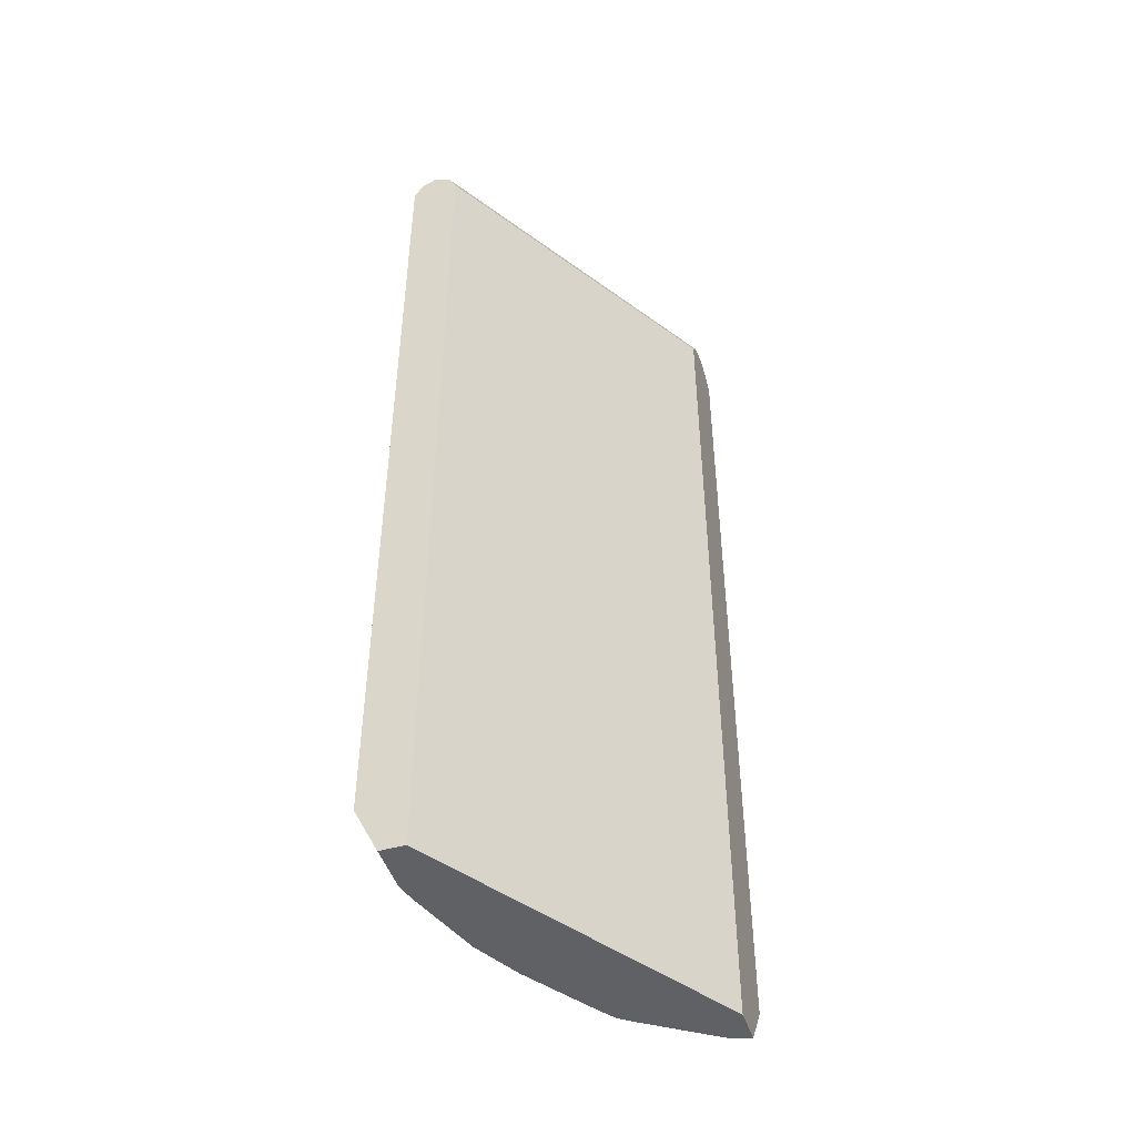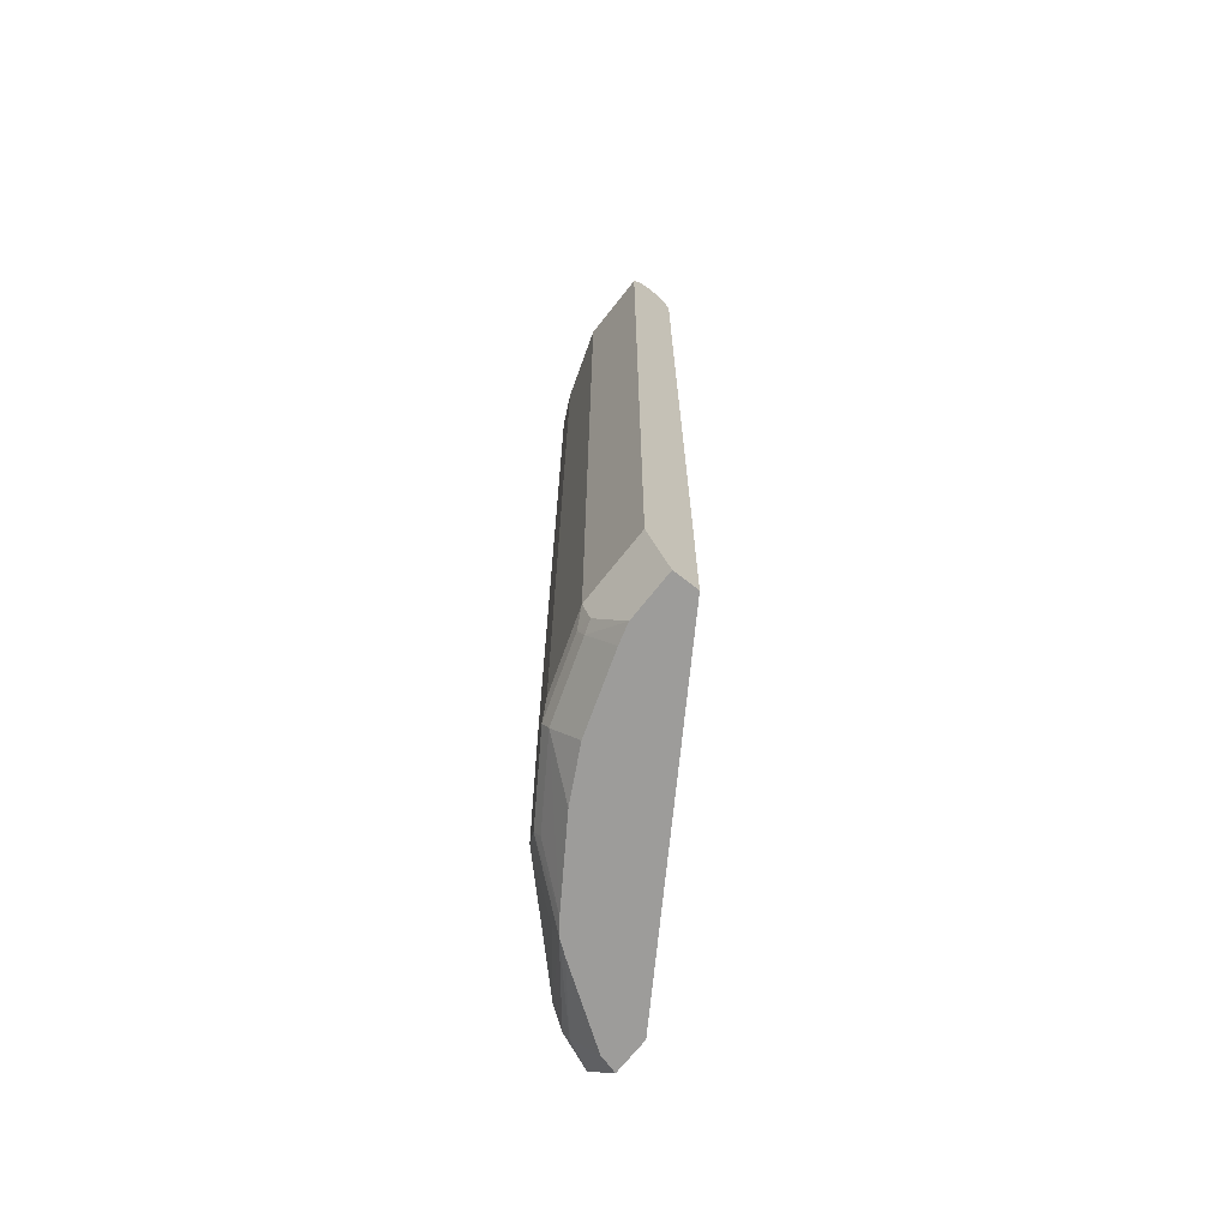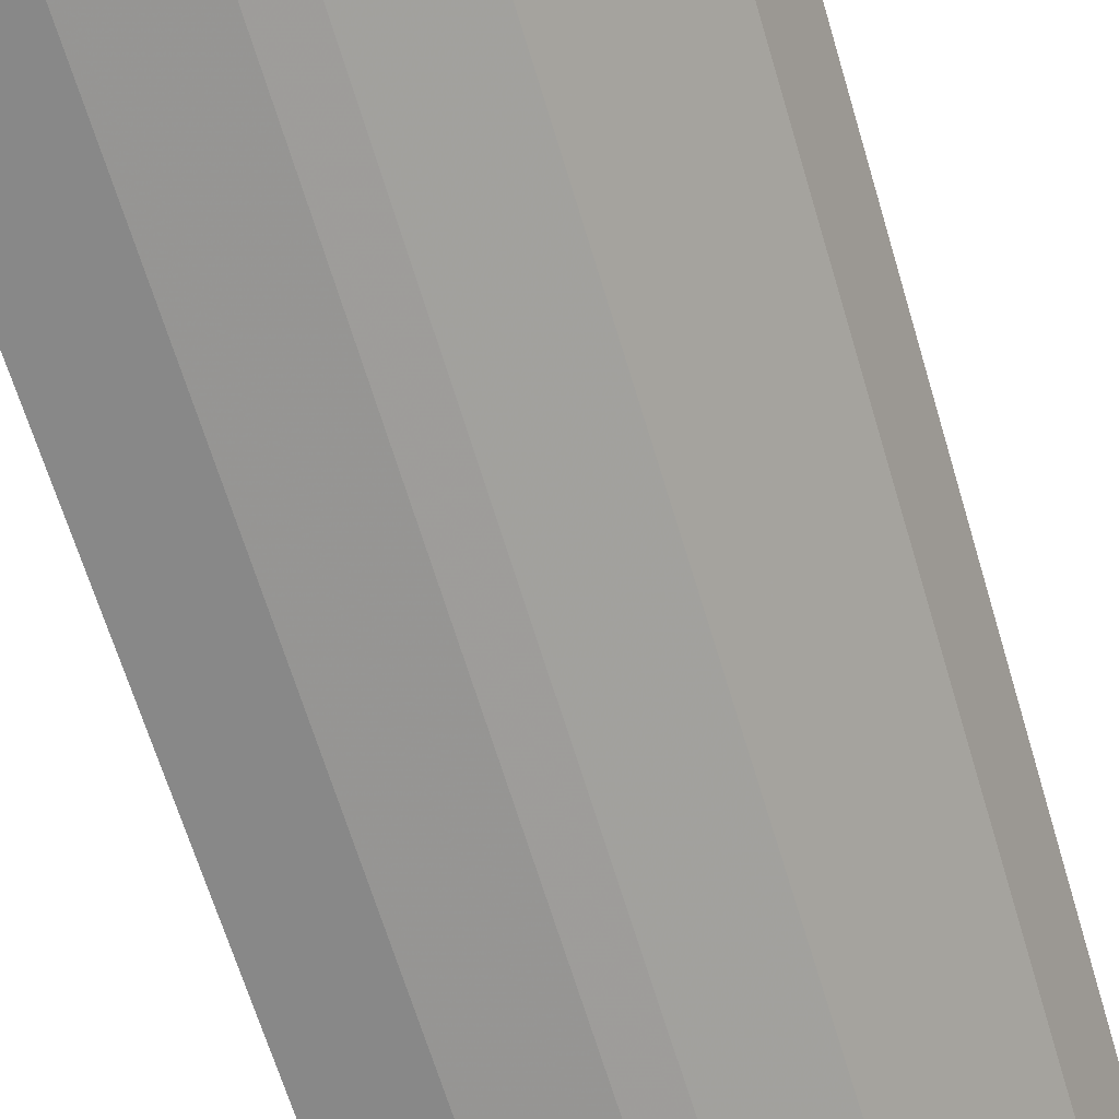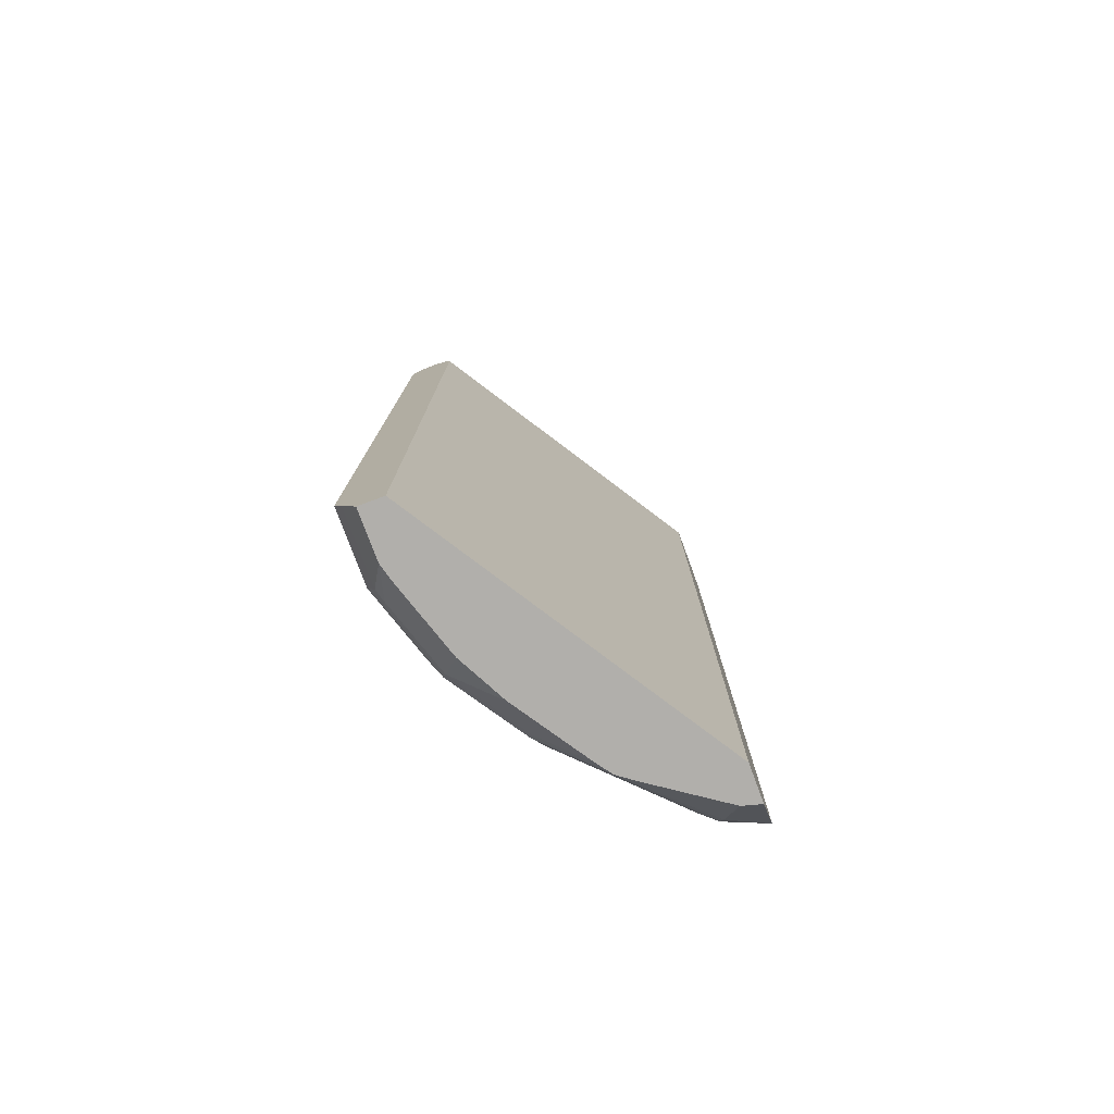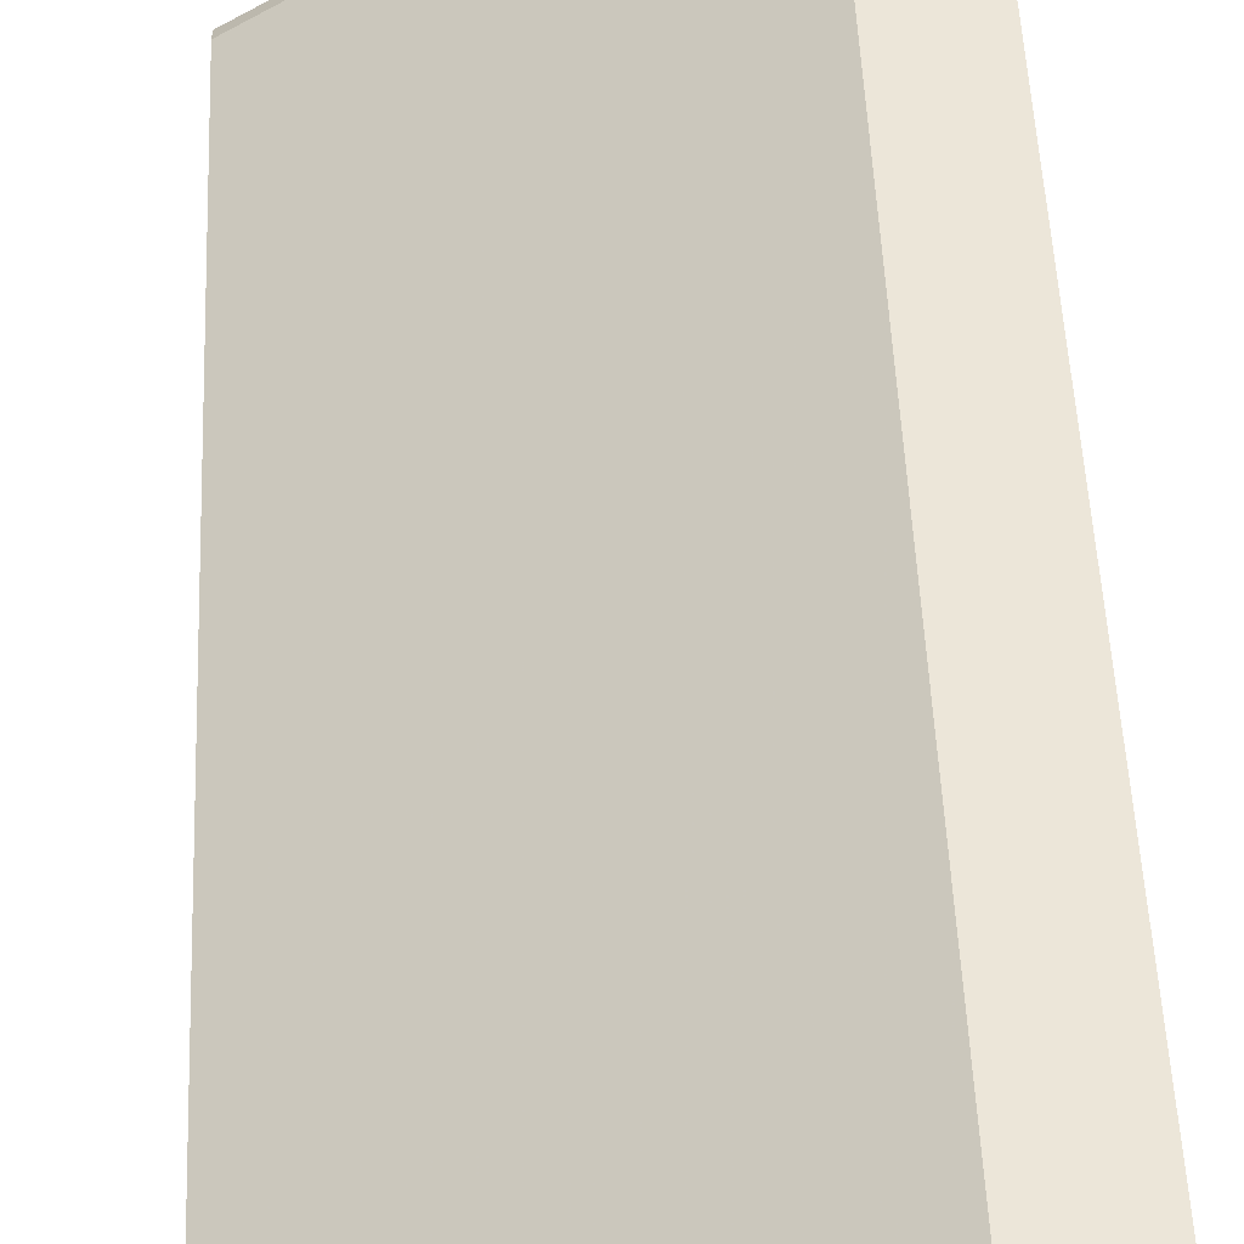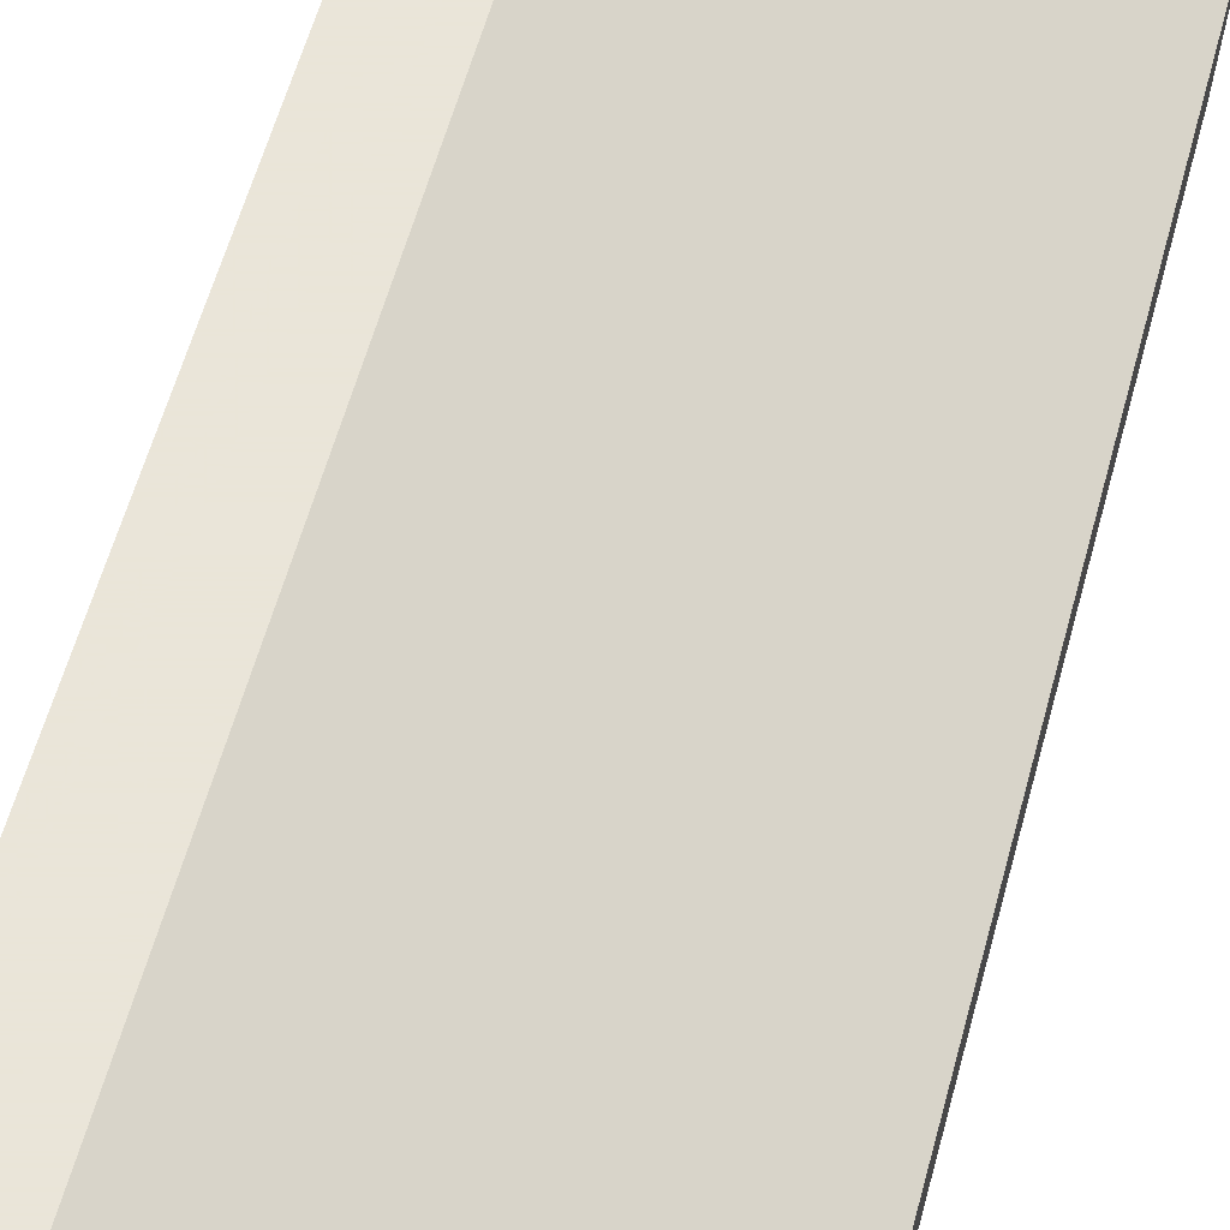
<metadata>
{"format":"obj","ext":"obj","renderer":"f3d","projection":"perspective","resolution":1024,"background":"white","views":[{"elev":-46.9,"azim":-72.2,"up":"+Y"},{"elev":-70.2,"azim":-128.3,"up":"+Y"},{"elev":-62.9,"azim":16.3,"up":"+Z"},{"elev":-78.1,"azim":-69.7,"up":"+Y"},{"elev":48.9,"azim":-2.4,"up":"+Z"},{"elev":58.6,"azim":-164.9,"up":"+Z"}]}
</metadata>
<code>
v 0.4216 0.6263 -0.2824
v 0.4169 0.6357 -0.2918
v 0.4188 0.6377 -0.2824
v 0.4216 -0.5305 -0.2824
v 0.3856 0.6357 -0.3544
v 0.4169 -0.5211 -0.2918
v 0.3908 0.641 -0.3283
v 0.3752 0.6566 -0.3127
v 0.4074 0.6453 -0.2824
v 0.3754 -0.593 -0.2824
v 0.3908 -0.555 -0.3283
v 0.396 -0.5419 -0.3335
v 0.3544 0.6357 -0.3856
v 0.3387 0.6514 -0.37
v 0.37 0.6514 -0.3387
v 0.3856 -0.5211 -0.3544
v 0.3752 0.6566 -0.2824
v 0.4 0.6501 -0.2824
v 0.3439 0.6566 -0.344
v 0.3278 -0.593 -0.2824
v 0.3688 -0.593 -0.3063
v 0.3051 -0.593 -0.3989
v 0.2918 -0.593 -0.4169
v 0.2606 0.6357 -0.4794
v 0.3544 -0.5211 -0.3856
v 0.2762 0.6514 -0.4325
v 0.2501 0.6566 -0.4378
v 0.297 -0.5706 -0.4221
v -0.06204 0.6566 -0.5628
v -0.06204 0.6464 -0.5422
v 0.3283 0.6488 -0.2971
v 0.343 0.6451 -0.2824
v -0.06204 -0.593 -0.5315
v 0.3278 0.6263 -0.2824
v 0.2739 -0.593 -0.4302
v 0.2397 -0.5419 -0.4899
v 0.2606 -0.5211 -0.4794
v 0.1668 0.6357 -0.542
v 0.2449 0.6514 -0.4638
v 0.2188 0.6566 -0.469
v 0.03129 0.6566 -0.5628
v -0.06204 0.6461 -0.5837
v -0.06204 0.6461 -0.542
v 0.3421 0.644 -0.2824
v -0.06204 -0.593 -0.5634
v -0.06204 0.6253 -0.5315
v 0.18 -0.593 -0.4927
v 0.1407 -0.555 -0.5472
v 0.2345 -0.555 -0.4846
v 0.1459 -0.5419 -0.5524
v 0.1668 -0.5211 -0.542
v 0.1251 0.6253 -0.5628
v 0.04691 0.641 -0.5784
v 0.1407 0.641 -0.5472
v 0.1251 0.6566 -0.5315
v 0.1511 0.6514 -0.5263
v 0.02087 0.6461 -0.5837
v -0.06204 0.6258 -0.5938
v -0.06204 -0.5524 -0.5837
v 3.475e-05 -0.593 -0.5634
v 0.1187 -0.593 -0.5251
v 0.04691 -0.555 -0.5784
v 0.05212 -0.5419 -0.5837
v 0.1251 -0.5315 -0.5628
v 0.03129 0.6253 -0.5941
v 0.1147 0.6461 -0.5524
v -0.06204 0.6253 -0.5941
v -0.06204 -0.5315 -0.5941
v 0.03129 -0.5524 -0.5837
v 0.02489 -0.593 -0.5564
v 0.03129 -0.5315 -0.5941
f 32 43 44
f 35 48 49
f 34 44 43
f 34 43 46
f 35 47 48
f 35 49 36
f 38 53 54
f 36 48 50
f 36 50 51
f 36 51 37
f 38 52 53
f 38 54 55
f 30 32 31
f 36 49 48
f 30 43 32
f 25 28 37
f 29 46 43
f 24 37 51
f 24 51 38
f 38 55 56
f 26 39 40
f 26 40 27
f 29 41 57
f 29 43 30
f 29 57 42
f 29 58 67
f 29 67 68
f 29 68 59
f 29 59 45
f 29 45 33
f 29 33 46
f 29 42 58
f 38 56 39
f 50 64 51
f 38 64 52
f 54 66 55
f 57 65 58
f 58 65 67
f 59 68 71
f 59 71 69
f 60 69 62
f 53 66 54
f 60 62 70
f 62 69 63
f 63 71 64
f 63 69 71
f 65 71 68
f 65 68 67
f 24 39 26
f 61 70 62
f 38 51 64
f 53 57 66
f 52 71 65
f 39 56 55
f 39 55 40
f 41 55 66
f 41 66 57
f 42 57 58
f 45 59 69
f 53 65 57
f 45 69 60
f 48 62 63
f 48 63 50
f 48 61 62
f 50 63 64
f 52 65 53
f 52 64 71
f 47 61 48
f 24 38 39
f 8 27 40
f 23 36 37
f 8 15 14
f 8 18 9
f 8 17 18
f 6 12 16
f 5 25 13
f 5 16 25
f 5 8 7
f 5 15 8
f 5 14 15
f 5 13 14
f 4 12 6
f 4 11 12
f 4 10 11
f 3 8 9
f 3 7 8
f 3 5 7
f 2 16 5
f 23 37 28
f 1 3 9
f 1 9 18
f 1 18 17
f 1 17 32
f 1 32 44
f 8 14 19
f 1 44 34
f 1 20 10
f 1 10 4
f 1 4 6
f 1 6 2
f 2 5 3
f 2 6 16
f 1 34 20
f 8 19 27
f 1 2 3
f 8 40 55
f 23 35 36
f 20 46 33
f 20 34 46
f 17 31 32
f 17 30 31
f 17 29 30
f 16 28 25
f 16 23 28
f 14 24 26
f 14 26 27
f 13 37 24
f 13 25 37
f 13 24 14
f 12 23 16
f 11 23 12
f 14 27 19
f 11 21 22
f 8 55 41
f 11 22 23
f 8 41 29
f 8 29 17
f 10 20 33
f 10 33 45
f 10 60 70
f 10 45 60
f 10 61 47
f 10 47 35
f 10 35 23
f 10 23 22
f 10 22 21
f 10 21 11
f 10 70 61

</code>
